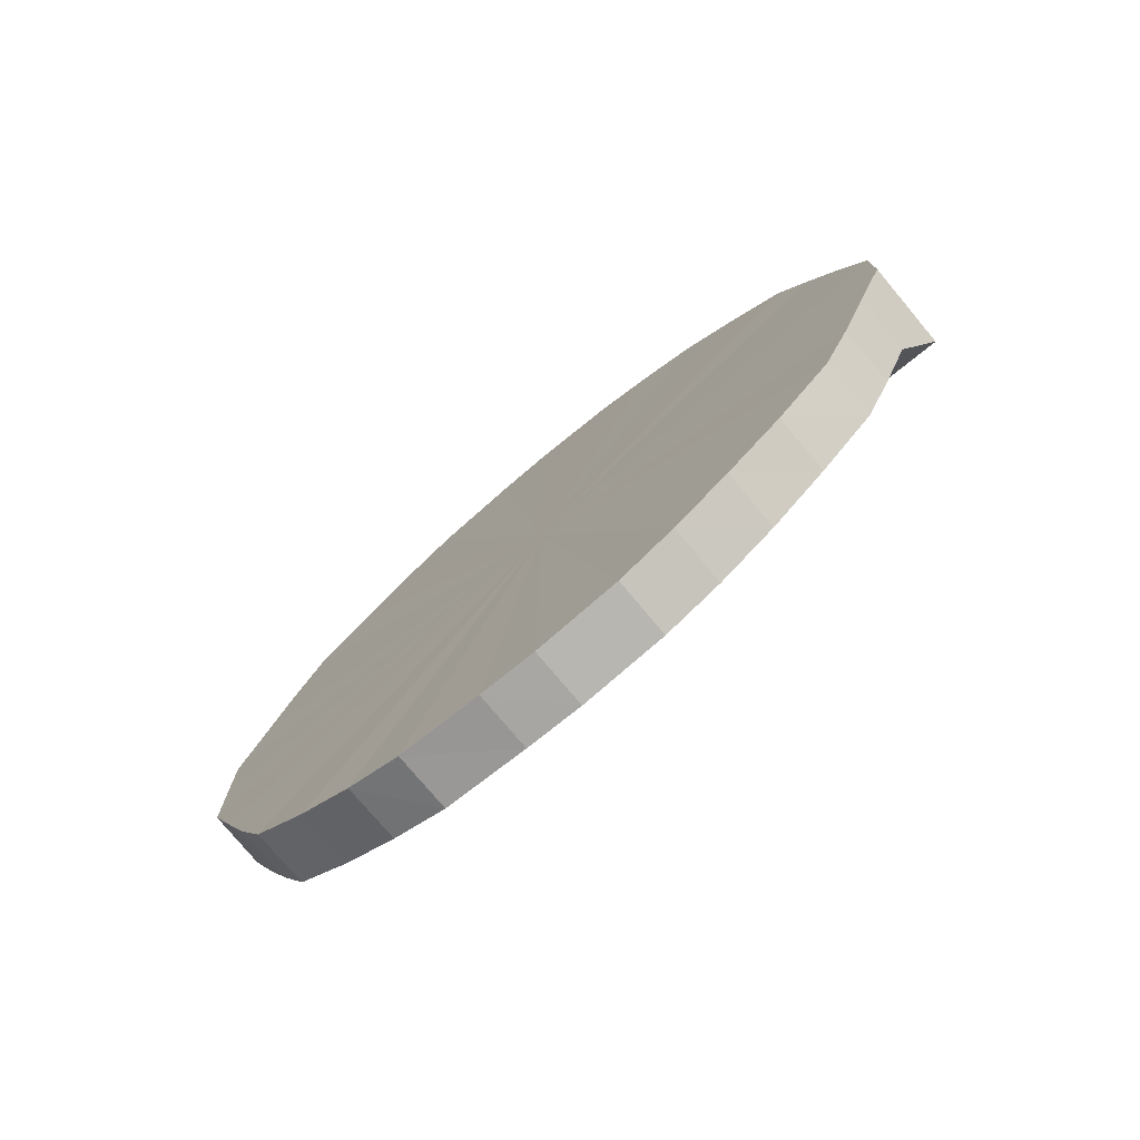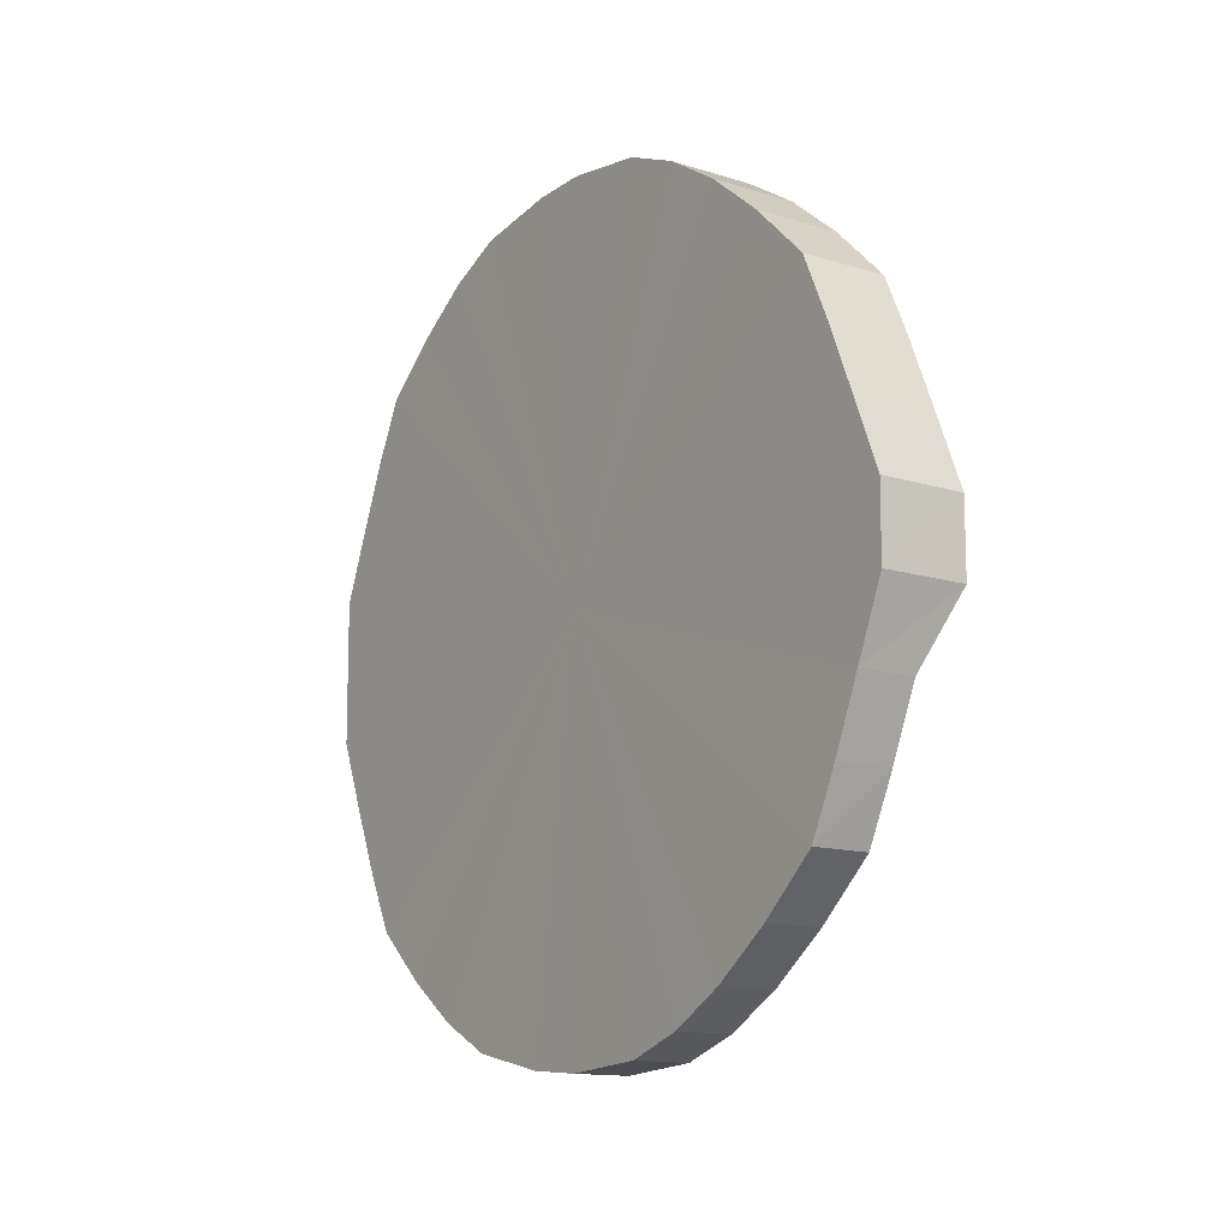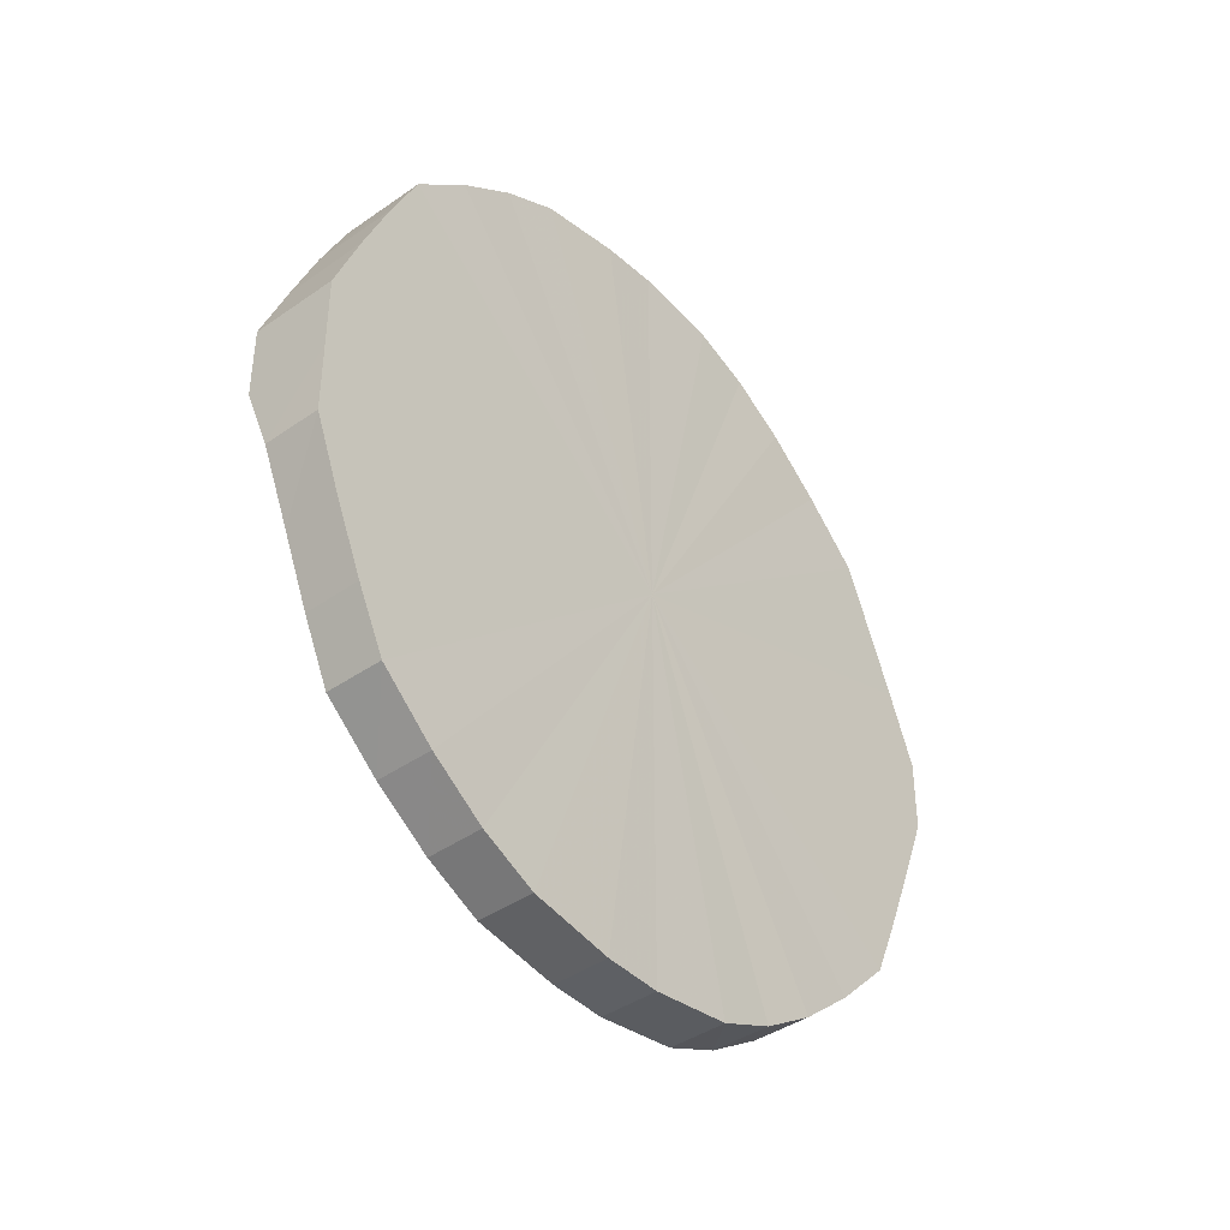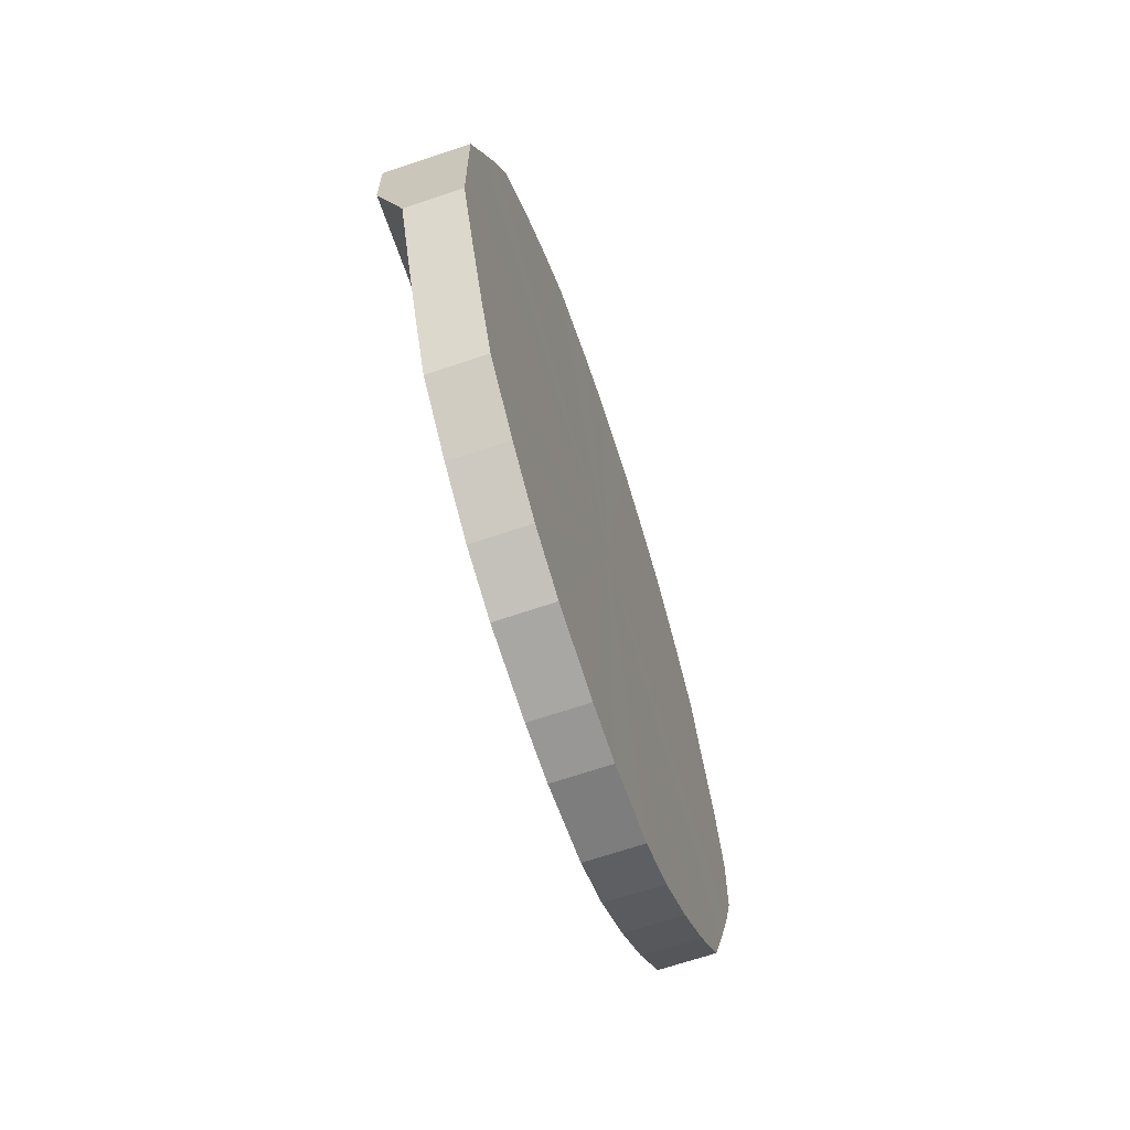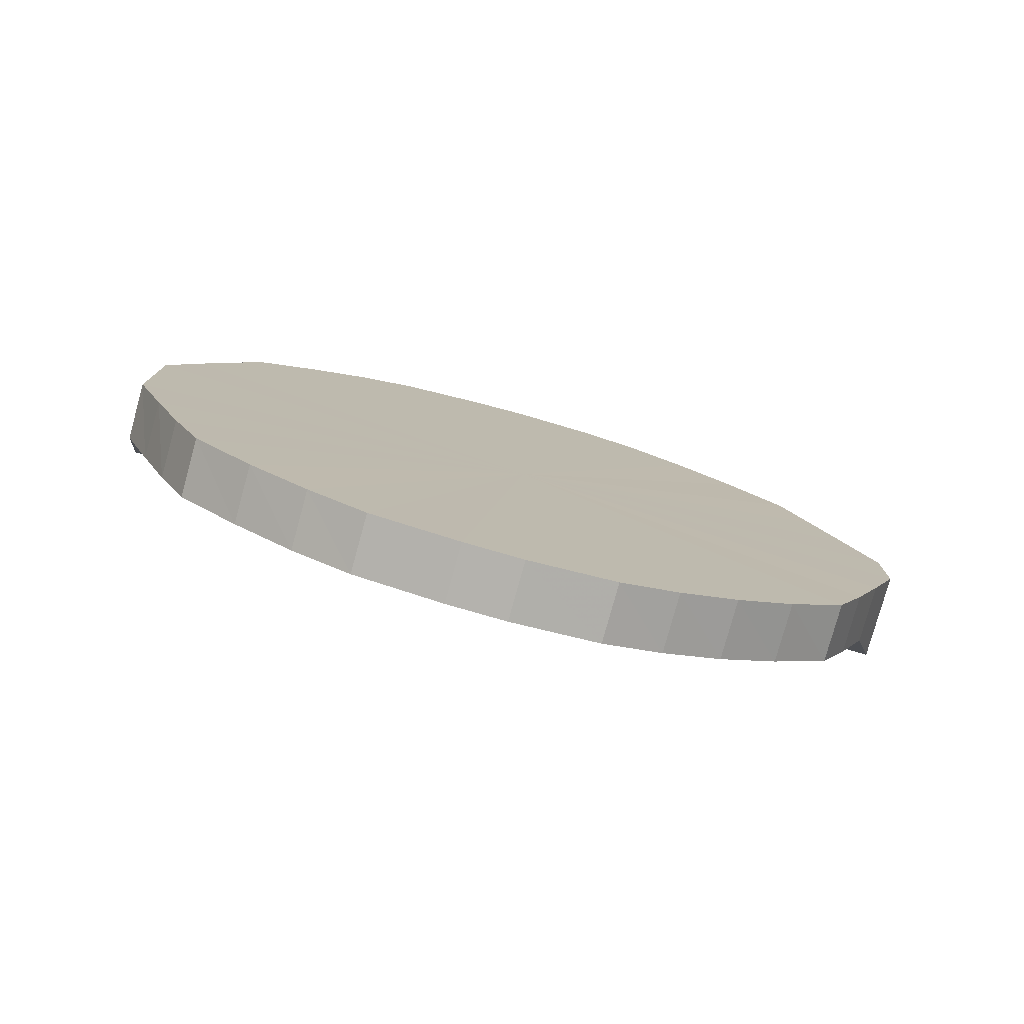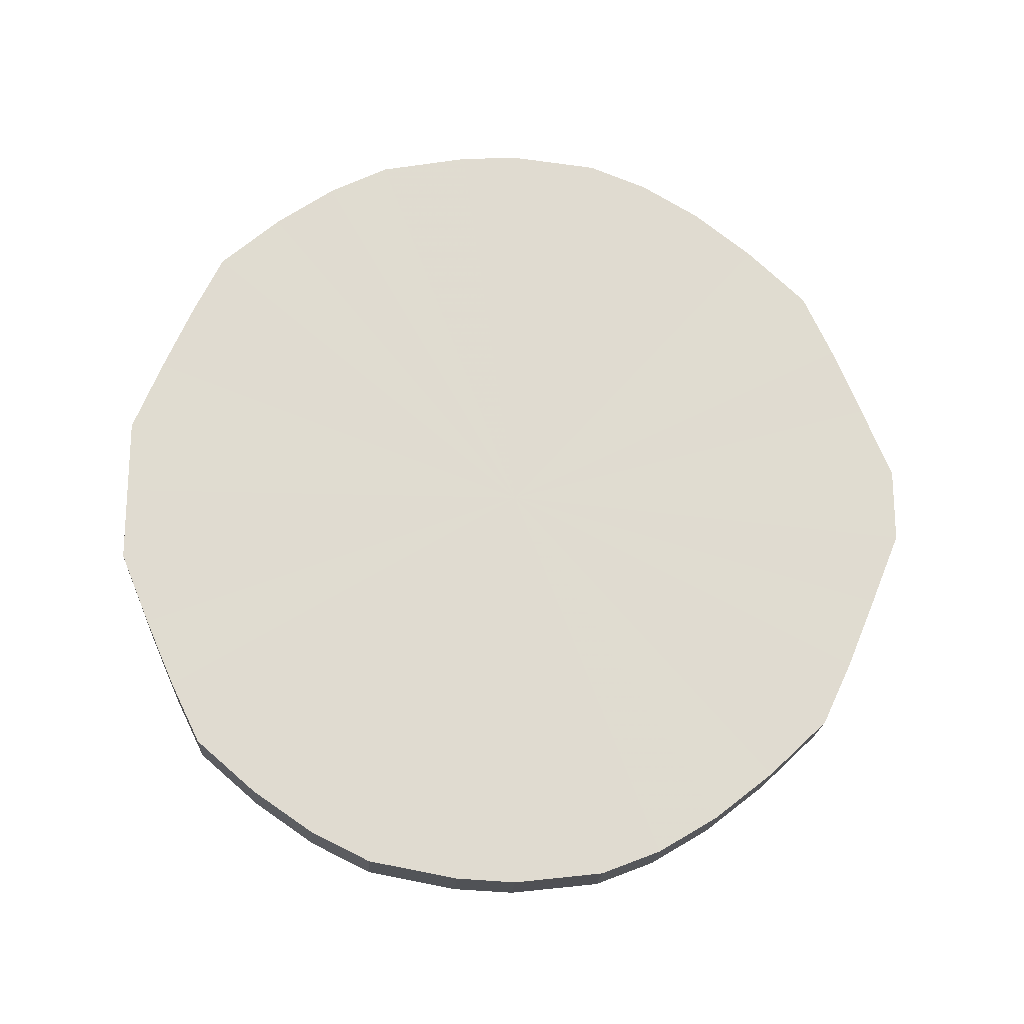
<metadata>
{"format":"obj","ext":"obj","renderer":"f3d","projection":"perspective","resolution":1024,"background":"white","views":[{"elev":-76.1,"azim":130.0,"up":"+Z"},{"elev":-11.4,"azim":144.4,"up":"+Z"},{"elev":-39.4,"azim":40.3,"up":"+Z"},{"elev":-64.6,"azim":18.5,"up":"+Z"},{"elev":-78.2,"azim":74.7,"up":"+Z"},{"elev":-19.5,"azim":86.6,"up":"+Z"}]}
</metadata>
<code>
o 26594
v 2204 1875 6.341
v 2204 1875 6.366
v 2204 1875 6.341
v 2204 1875 6.39
v 2204 1875 6.366
v 2204 1875 6.316
v 2204 1875 6.316
v 2204 1875 6.413
v 2204 1875 6.39
v 2204 1875 6.292
v 2204 1875 6.292
v 2204 1875 6.433
v 2204 1875 6.413
v 2204 1875 6.269
v 2204 1875 6.269
v 2204 1875 6.451
v 2204 1875 6.433
v 2204 1875 6.249
v 2204 1875 6.249
v 2204 1875 6.464
v 2204 1875 6.45
v 2204 1875 6.232
v 2204 1875 6.231
v 2204 1875 6.474
v 2204 1875 6.464
v 2204 1875 6.218
v 2204 1875 6.218
v 2204 1875 6.48
v 2204 1875 6.474
v 2204 1875 6.208
v 2204 1875 6.208
v 2204 1875 6.481
v 2204 1875 6.479
v 2204 1875 6.202
v 2204 1875 6.202
v 2204 1875 6.478
v 2204 1875 6.481
v 2204 1875 6.201
v 2204 1875 6.201
v 2204 1875 6.47
v 2204 1875 6.477
v 2204 1875 6.205
v 2204 1875 6.204
v 2204 1875 6.458
v 2204 1875 6.469
v 2204 1875 6.212
v 2204 1875 6.212
v 2204 1875 6.442
v 2204 1875 6.458
v 2204 1875 6.224
v 2204 1875 6.224
v 2204 1875 6.423
v 2204 1875 6.442
v 2204 1875 6.24
v 2204 1875 6.24
v 2204 1875 6.402
v 2204 1875 6.423
v 2204 1875 6.259
v 2204 1875 6.258
v 2204 1875 6.378
v 2204 1875 6.402
v 2204 1875 6.28
v 2204 1875 6.28
v 2204 1875 6.354
v 2204 1875 6.378
v 2204 1875 6.304
v 2204 1875 6.304
v 2204 1875 6.329
v 2204 1875 6.353
v 2204 1875 6.328
v 2204 1875 6.341
v 2204 1875 6.366
v 2204 1875 6.366
v 2204 1875 6.39
v 2204 1875 6.39
v 2204 1875 6.316
v 2204 1875 6.341
v 2204 1875 6.292
v 2204 1875 6.316
v 2204 1875 6.413
v 2204 1875 6.413
v 2204 1875 6.269
v 2204 1875 6.292
v 2204 1875 6.249
v 2204 1875 6.269
v 2204 1875 6.433
v 2204 1875 6.433
v 2204 1875 6.231
v 2204 1875 6.249
v 2204 1875 6.218
v 2204 1875 6.232
v 2204 1875 6.451
v 2204 1875 6.45
v 2204 1875 6.208
v 2204 1875 6.218
v 2204 1875 6.202
v 2204 1875 6.208
v 2204 1875 6.464
v 2204 1875 6.464
v 2204 1875 6.201
v 2204 1875 6.202
v 2204 1875 6.204
v 2204 1875 6.201
v 2204 1875 6.474
v 2204 1875 6.474
v 2204 1875 6.212
v 2204 1875 6.205
v 2204 1875 6.224
v 2204 1875 6.212
v 2204 1875 6.48
v 2204 1875 6.479
v 2204 1875 6.24
v 2204 1875 6.224
v 2204 1875 6.258
v 2204 1875 6.24
v 2204 1875 6.481
v 2204 1875 6.481
v 2204 1875 6.28
v 2204 1875 6.259
v 2204 1875 6.304
v 2204 1875 6.28
v 2204 1875 6.478
v 2204 1875 6.477
v 2204 1875 6.328
v 2204 1875 6.304
v 2204 1875 6.353
v 2204 1875 6.329
v 2204 1875 6.47
v 2204 1875 6.469
v 2204 1875 6.378
v 2204 1875 6.354
v 2204 1875 6.402
v 2204 1875 6.378
v 2204 1875 6.458
v 2204 1875 6.458
v 2204 1875 6.423
v 2204 1875 6.402
v 2204 1875 6.442
v 2204 1875 6.423
v 2204 1875 6.442
v 2204 1875 6.341
v 2204 1875 6.366
v 2204 1875 6.341
v 2204 1875 6.39
v 2204 1875 6.316
v 2204 1875 6.413
v 2204 1875 6.292
v 2204 1875 6.433
v 2204 1875 6.269
v 2204 1875 6.451
v 2204 1875 6.249
v 2204 1875 6.464
v 2204 1875 6.232
v 2204 1875 6.474
v 2204 1875 6.218
v 2204 1875 6.48
v 2204 1875 6.208
v 2204 1875 6.481
v 2204 1875 6.202
v 2204 1875 6.478
v 2204 1875 6.201
v 2204 1875 6.47
v 2204 1875 6.205
v 2204 1875 6.458
v 2204 1875 6.212
v 2204 1875 6.442
v 2204 1875 6.224
v 2204 1875 6.423
v 2204 1875 6.24
v 2204 1875 6.402
v 2204 1875 6.259
v 2204 1875 6.378
v 2204 1875 6.28
v 2204 1875 6.354
v 2204 1875 6.304
v 2204 1875 6.329
v 2204 1875 6.341
v 2204 1875 6.341
v 2204 1875 6.366
v 2204 1875 6.316
v 2204 1875 6.39
v 2204 1875 6.292
v 2204 1875 6.413
v 2204 1875 6.269
v 2204 1875 6.433
v 2204 1875 6.249
v 2204 1875 6.45
v 2204 1875 6.231
v 2204 1875 6.464
v 2204 1875 6.218
v 2204 1875 6.474
v 2204 1875 6.208
v 2204 1875 6.479
v 2204 1875 6.202
v 2204 1875 6.481
v 2204 1875 6.201
v 2204 1875 6.477
v 2204 1875 6.204
v 2204 1875 6.469
v 2204 1875 6.212
v 2204 1875 6.458
v 2204 1875 6.224
v 2204 1875 6.442
v 2204 1875 6.24
v 2204 1875 6.423
v 2204 1875 6.258
v 2204 1875 6.402
v 2204 1875 6.28
v 2204 1875 6.378
v 2204 1875 6.304
v 2204 1875 6.353
v 2204 1875 6.328
f 1 2 3
f 2 4 5
f 6 1 7
f 4 8 9
f 10 6 11
f 8 12 13
f 14 10 15
f 12 16 17
f 18 14 19
f 16 20 21
f 22 18 23
f 20 24 25
f 26 22 27
f 24 28 29
f 30 26 31
f 28 32 33
f 34 30 35
f 32 36 37
f 38 34 39
f 36 40 41
f 42 38 43
f 40 44 45
f 46 42 47
f 44 48 49
f 50 46 51
f 48 52 53
f 54 50 55
f 52 56 57
f 58 54 59
f 56 60 61
f 62 58 63
f 60 64 65
f 66 62 67
f 64 68 69
f 68 66 70
f 71 72 73
f 73 74 75
f 76 77 71
f 78 79 76
f 75 80 81
f 82 83 78
f 84 85 82
f 81 86 87
f 88 89 84
f 90 91 88
f 87 92 93
f 94 95 90
f 96 97 94
f 93 98 99
f 100 101 96
f 102 103 100
f 99 104 105
f 106 107 102
f 108 109 106
f 105 110 111
f 112 113 108
f 114 115 112
f 111 116 117
f 118 119 114
f 120 121 118
f 117 122 123
f 124 125 120
f 126 127 124
f 123 128 129
f 130 131 126
f 132 133 130
f 129 134 135
f 136 137 132
f 138 139 136
f 135 140 138
f 141 142 143
f 141 144 142
f 141 143 145
f 141 146 144
f 141 145 147
f 141 148 146
f 141 147 149
f 141 150 148
f 141 149 151
f 141 152 150
f 141 151 153
f 141 154 152
f 141 153 155
f 141 156 154
f 141 155 157
f 141 158 156
f 141 157 159
f 141 160 158
f 141 159 161
f 141 162 160
f 141 161 163
f 141 164 162
f 141 163 165
f 141 166 164
f 141 165 167
f 141 168 166
f 141 167 169
f 141 170 168
f 141 169 171
f 141 172 170
f 141 171 173
f 141 174 172
f 141 173 175
f 141 176 174
f 141 175 176
f 177 178 179
f 177 180 178
f 177 179 181
f 177 182 180
f 177 181 183
f 177 184 182
f 177 183 185
f 177 186 184
f 177 185 187
f 177 188 186
f 177 187 189
f 177 190 188
f 177 189 191
f 177 192 190
f 177 191 193
f 177 194 192
f 177 193 195
f 177 196 194
f 177 195 197
f 177 198 196
f 177 197 199
f 177 200 198
f 177 199 201
f 177 202 200
f 177 201 203
f 177 204 202
f 177 203 205
f 177 206 204
f 177 205 207
f 177 208 206
f 177 207 209
f 177 210 208
f 177 209 211
f 177 212 210
f 177 211 212

</code>
